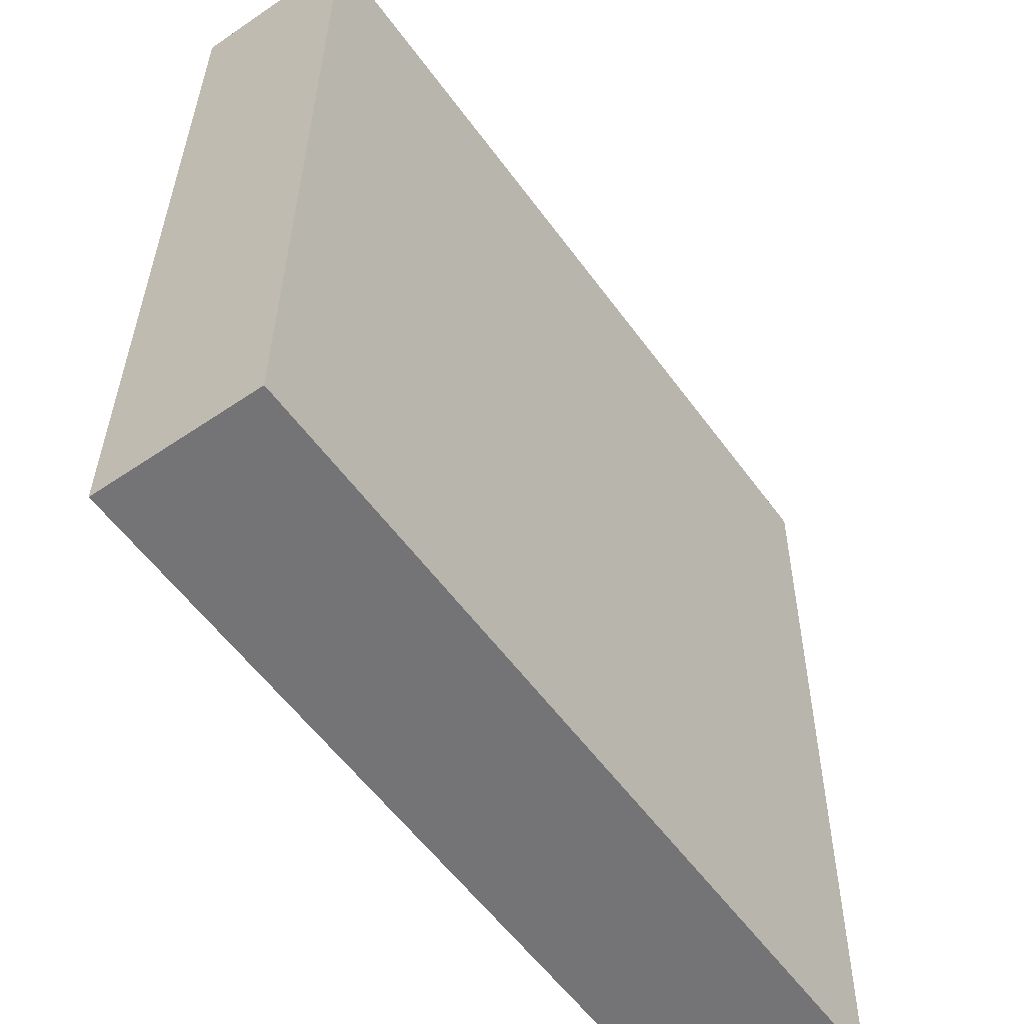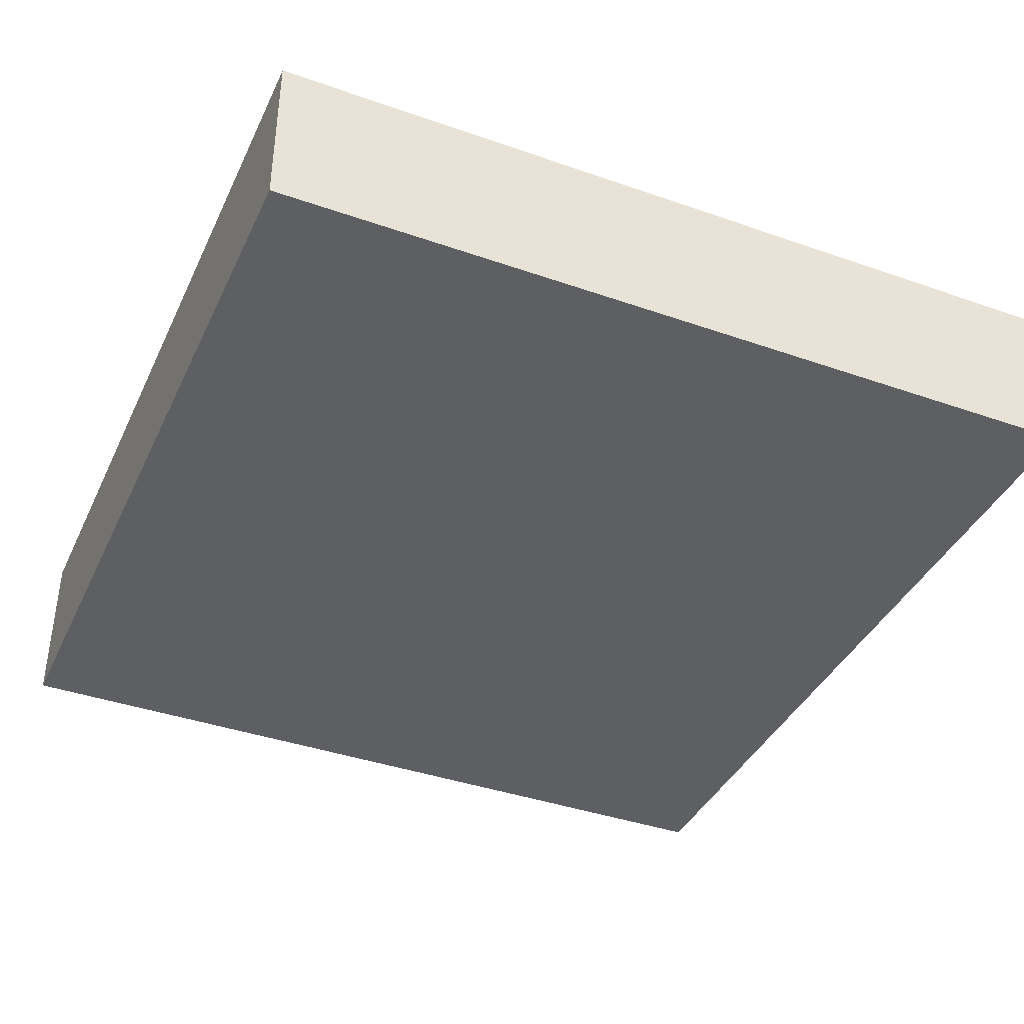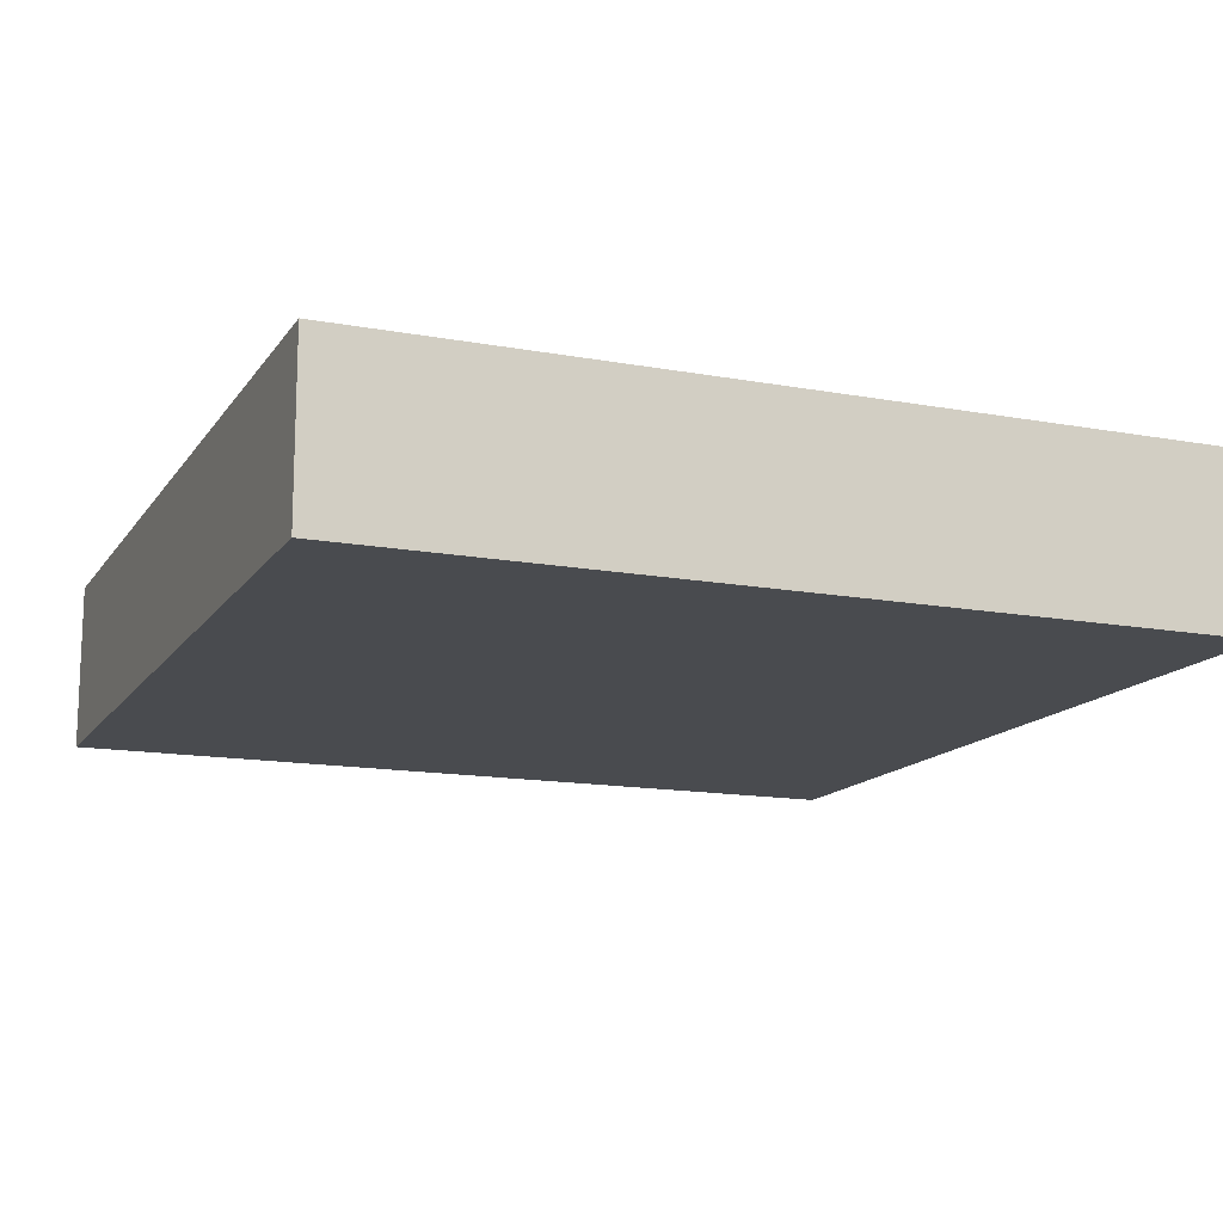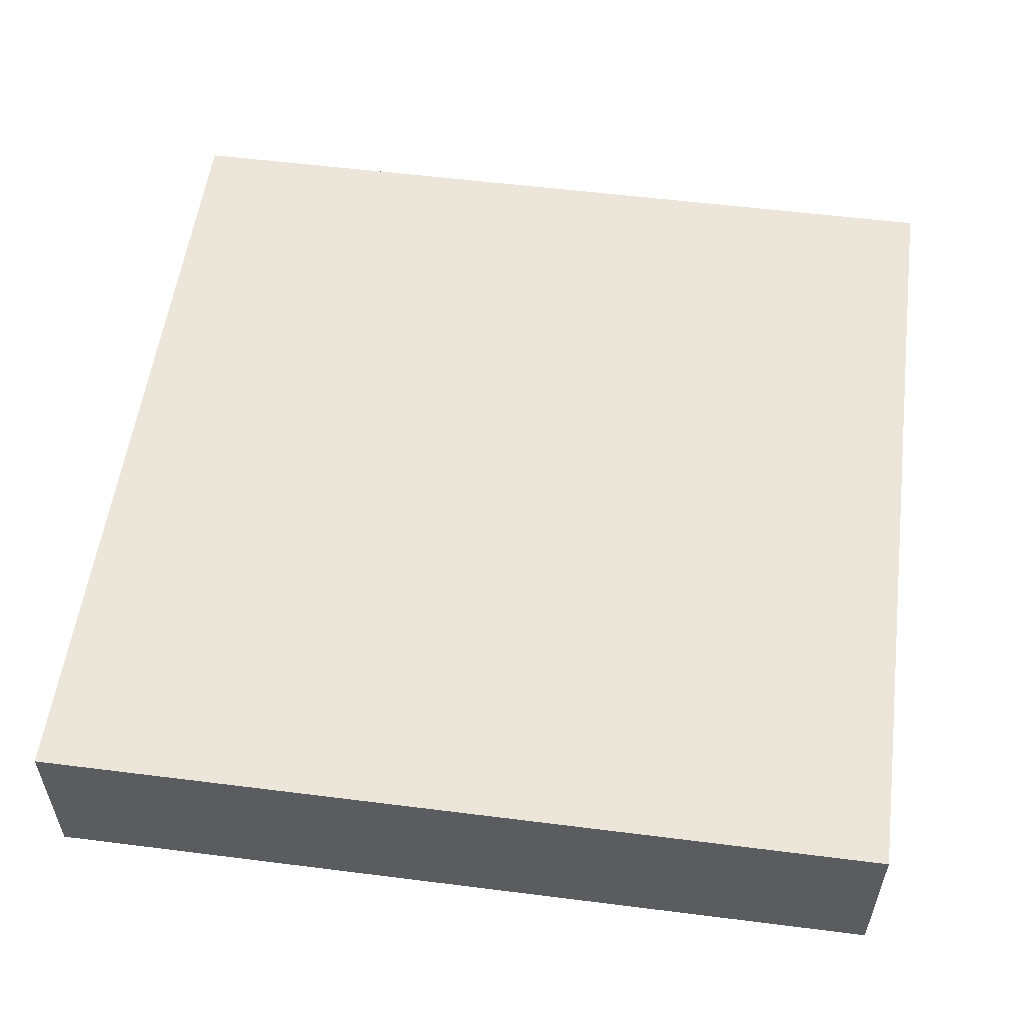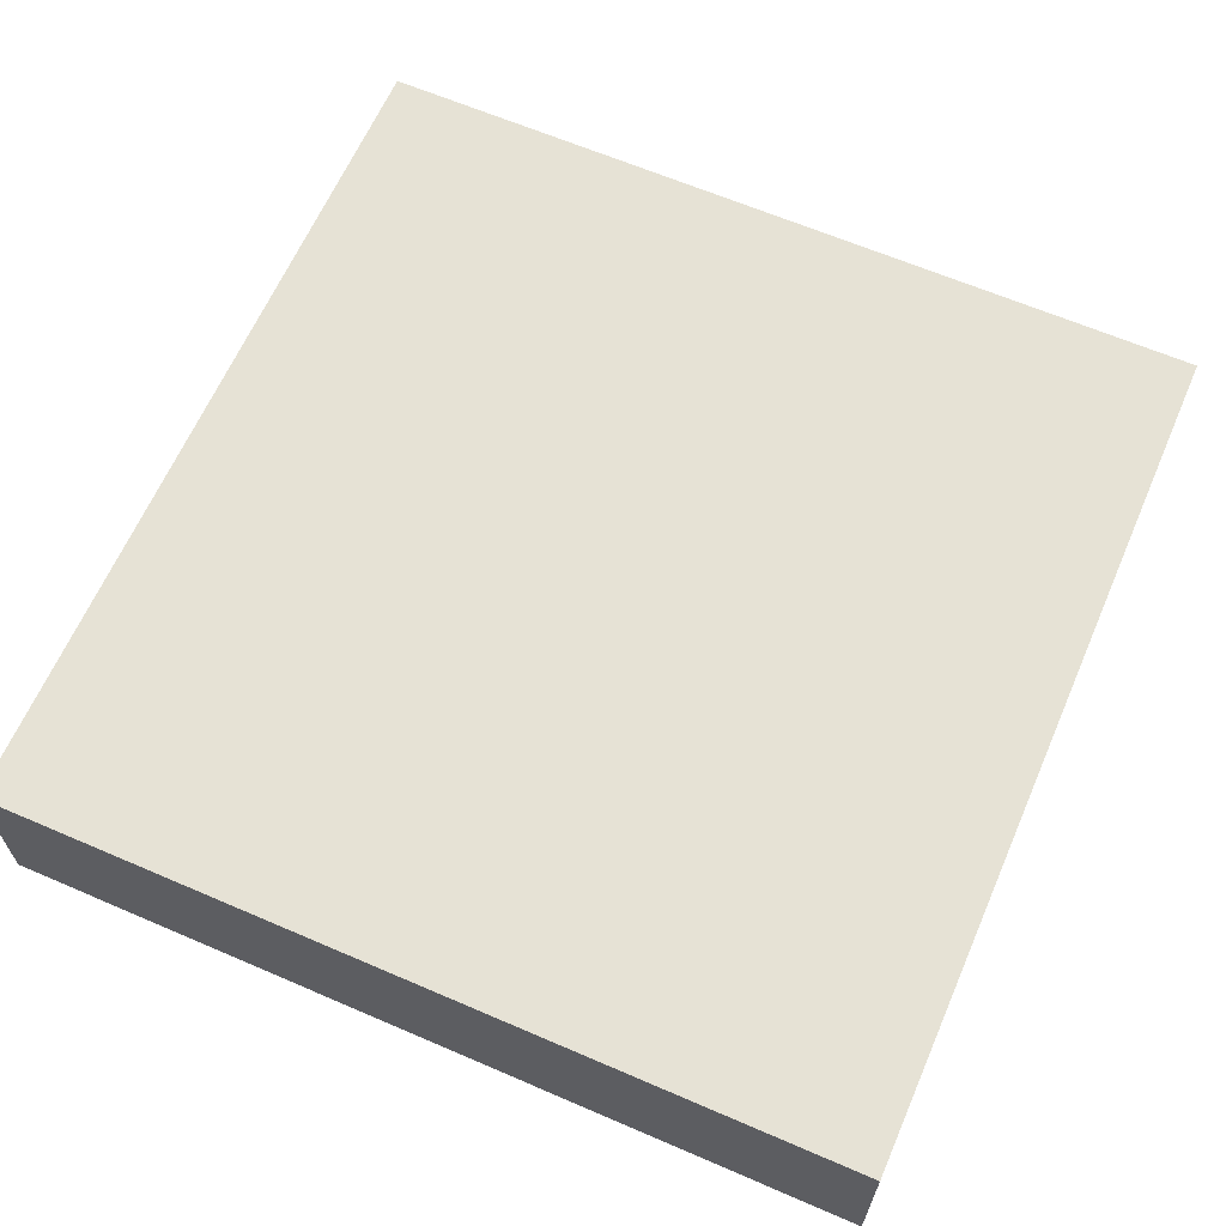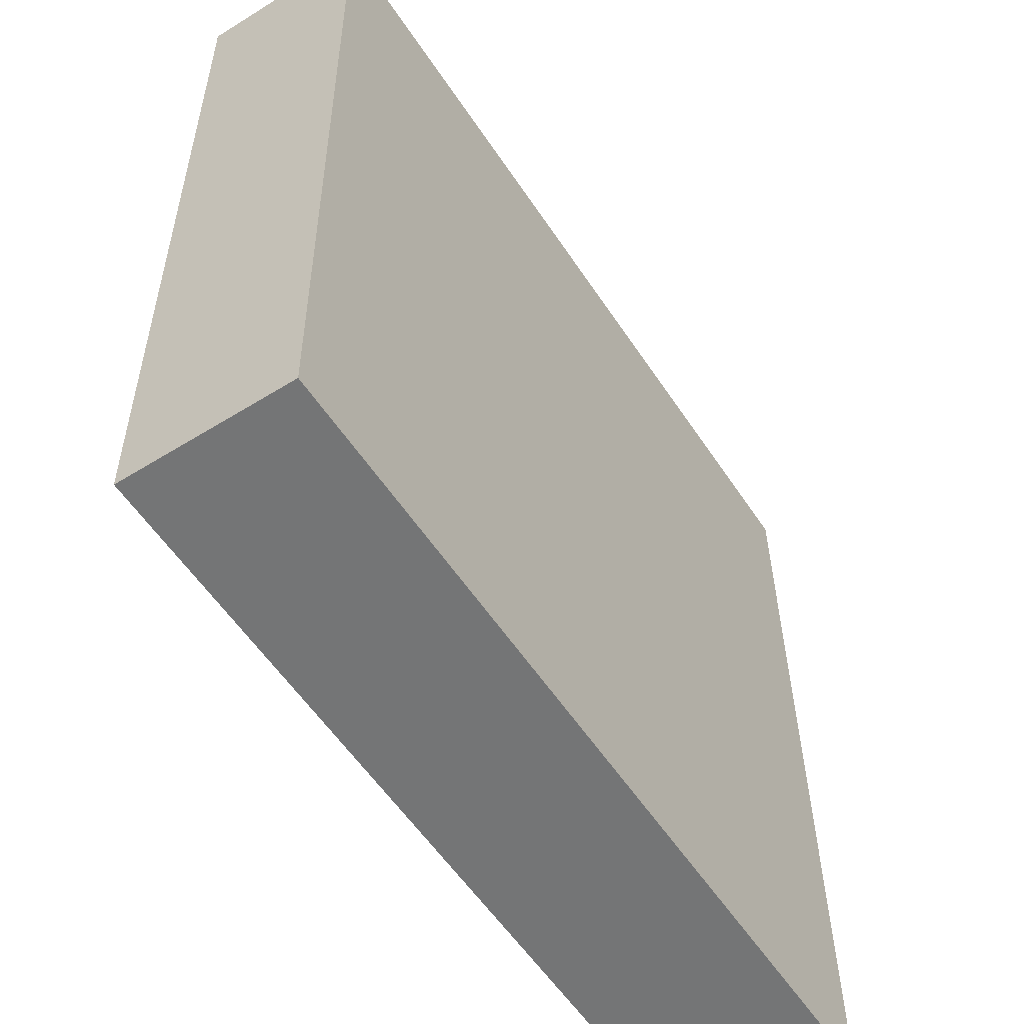
<metadata>
{"format":"obj","ext":"obj","renderer":"f3d","projection":"perspective","resolution":1024,"background":"white","views":[{"elev":-55.7,"azim":125.6,"up":"+Y"},{"elev":-39.5,"azim":157.3,"up":"+Z"},{"elev":-14.2,"azim":158.7,"up":"+Z"},{"elev":55.1,"azim":-81.6,"up":"+Z"},{"elev":64.0,"azim":24.3,"up":"+Z"},{"elev":-57.0,"azim":-57.1,"up":"+Y"}]}
</metadata>
<code>
o Cube.010
v -0.9859 -1.019 0.2
v -1.014 0.9908 0.2
v -0.9859 -1.019 -0.2
v -1.014 0.9908 -0.2
v 1.014 -0.9908 0.2
v 0.9859 1.019 0.2
v 1.014 -0.9908 -0.2
v 0.9859 1.019 -0.2
f 1 2 4 3
f 3 4 8 7
f 7 8 6 5
f 5 6 2 1
f 3 7 5 1
f 8 4 2 6

</code>
